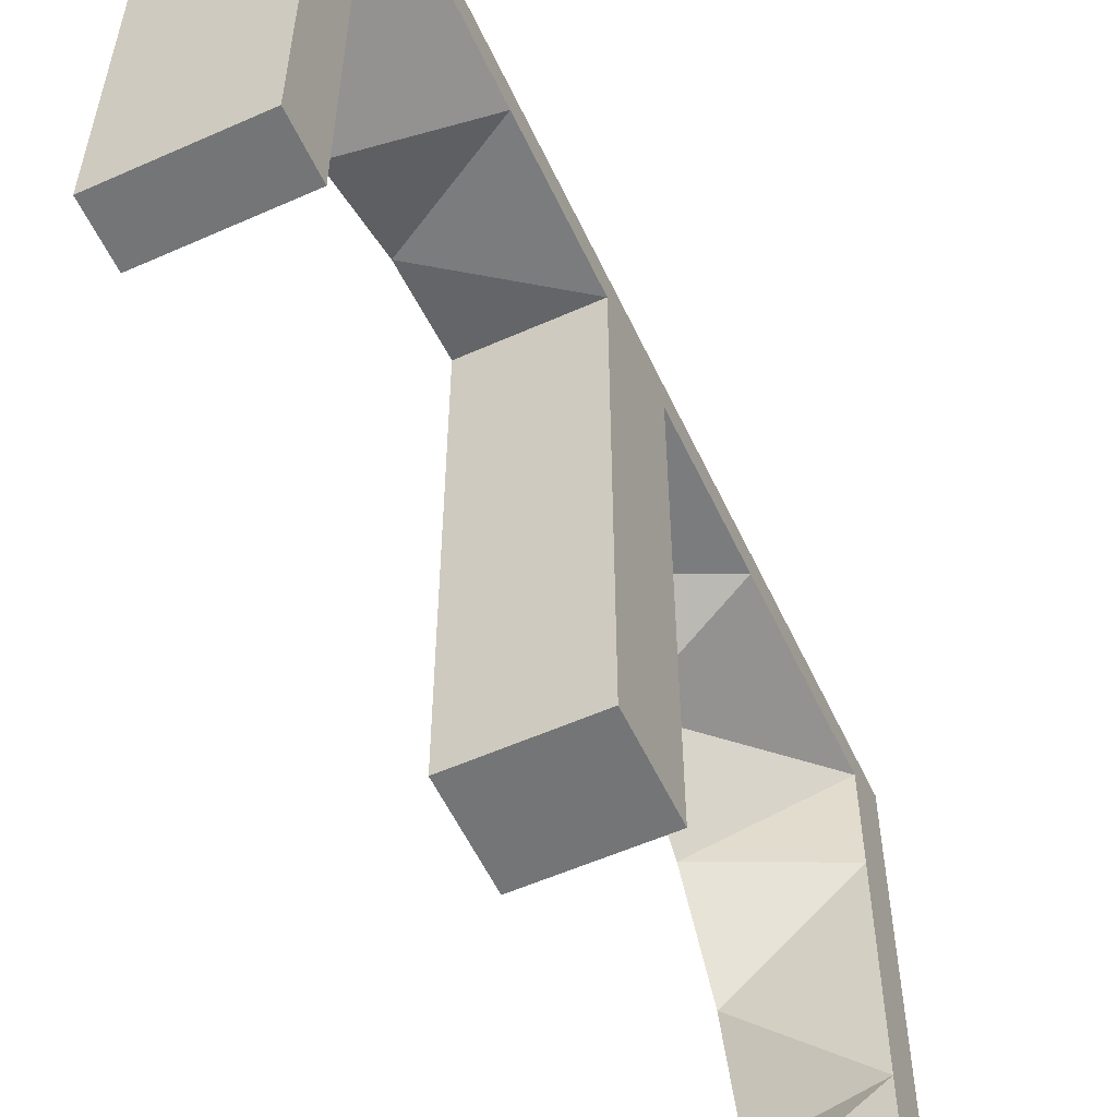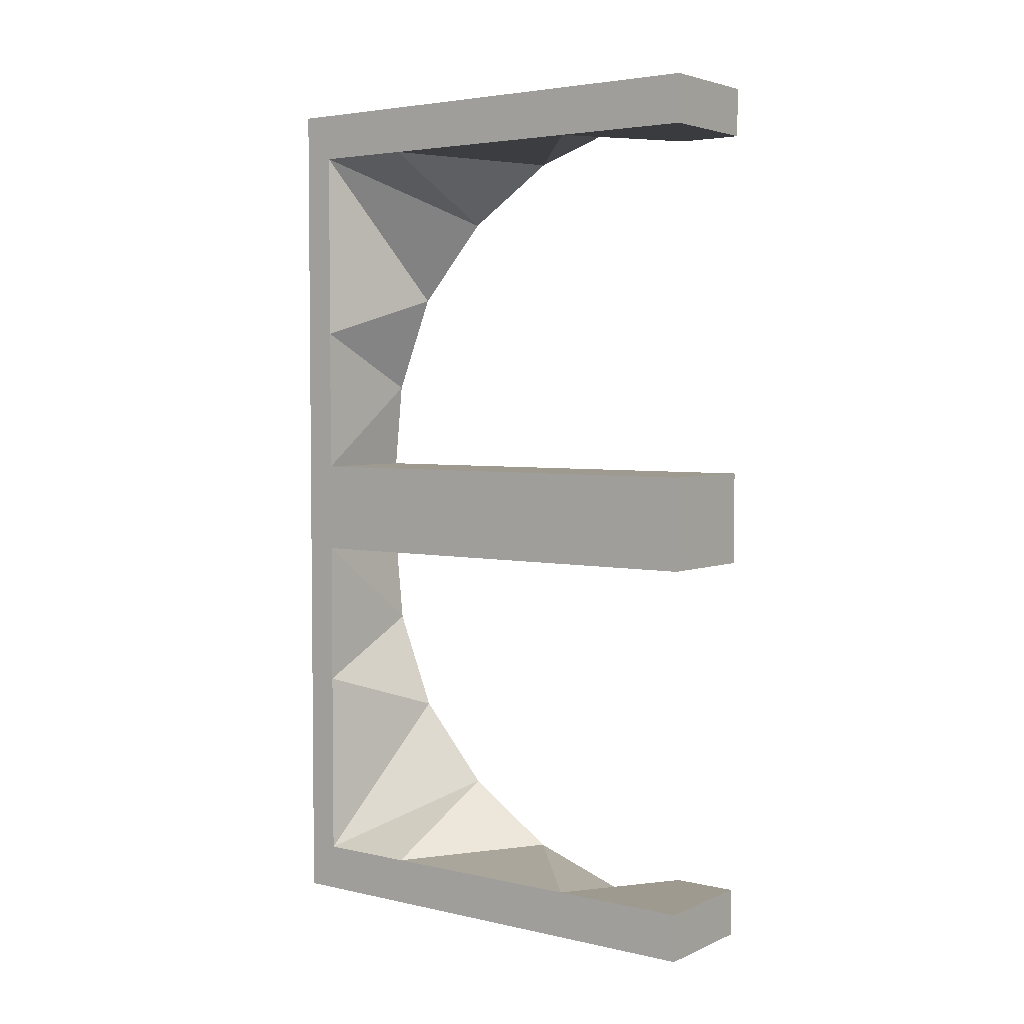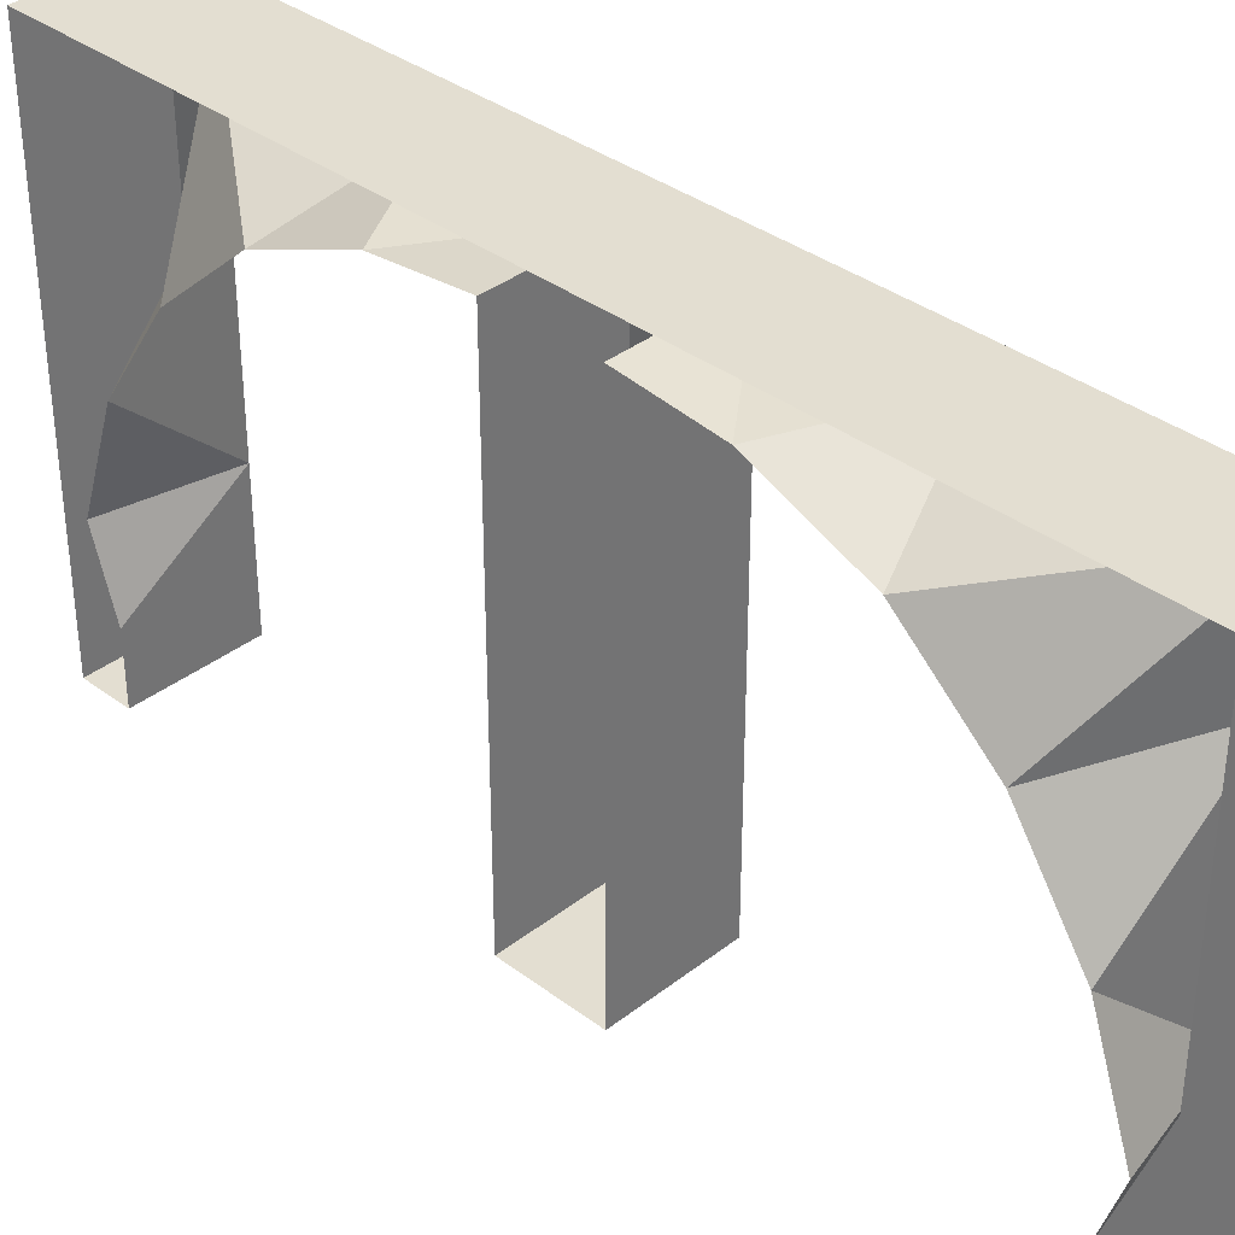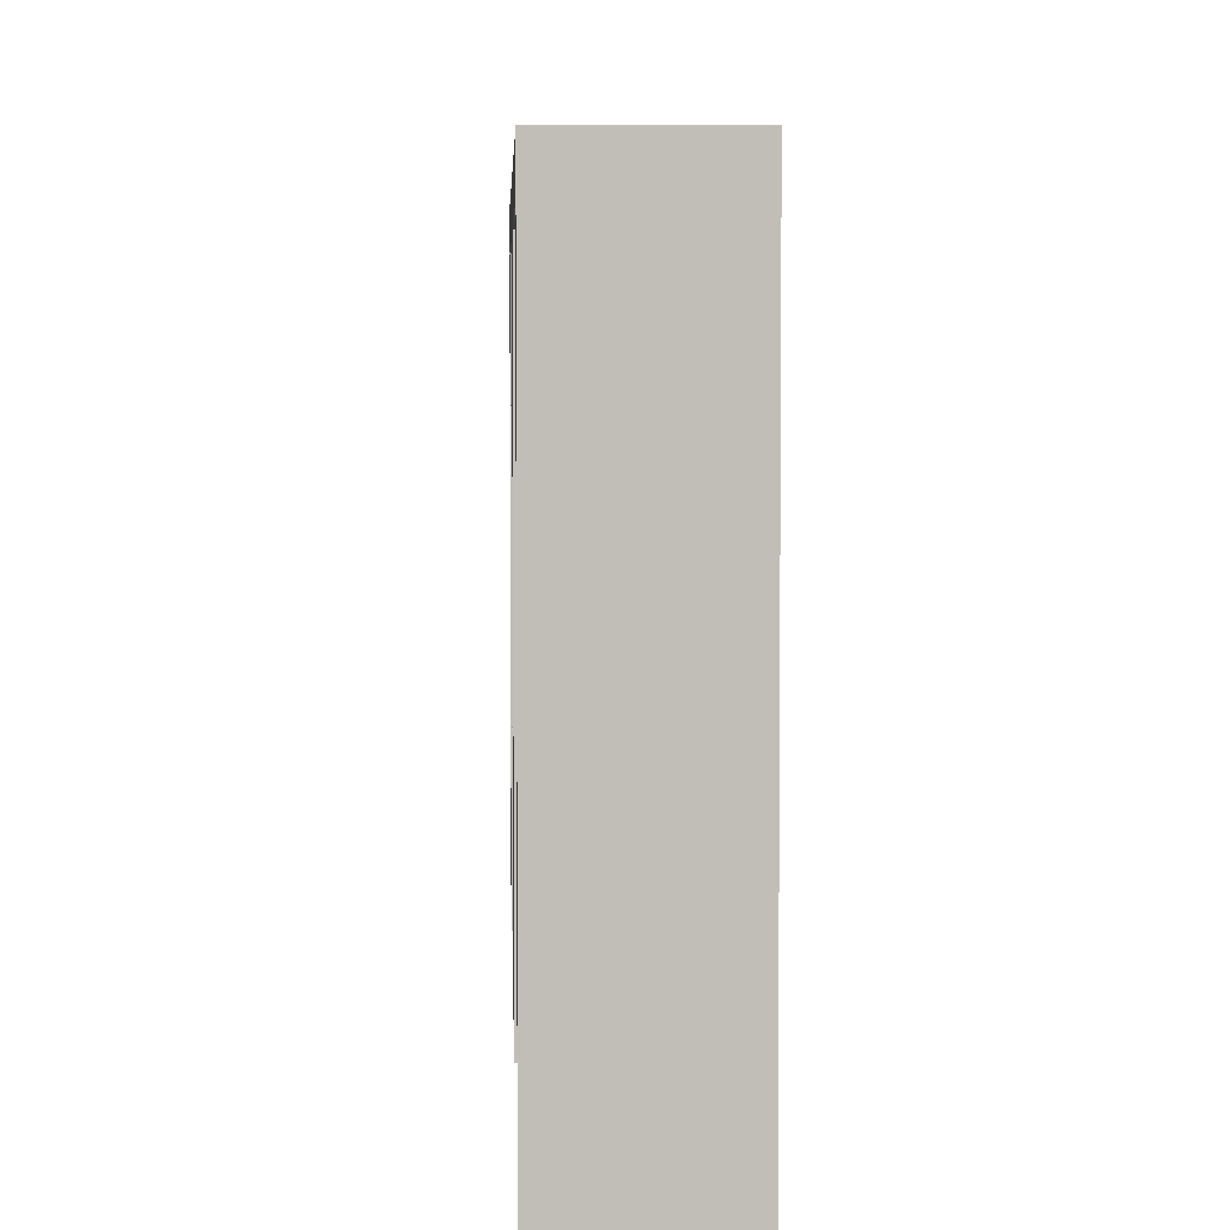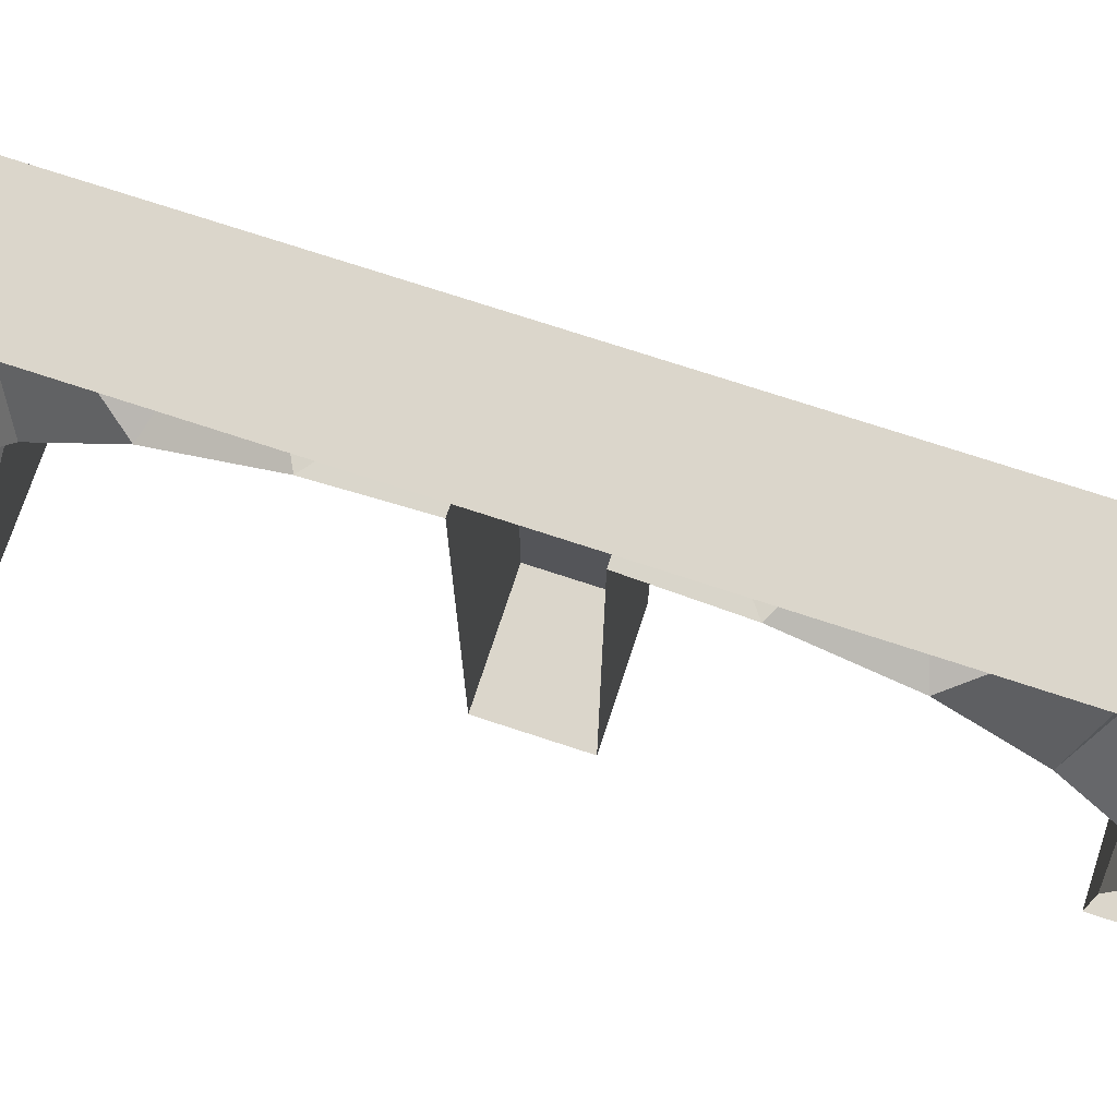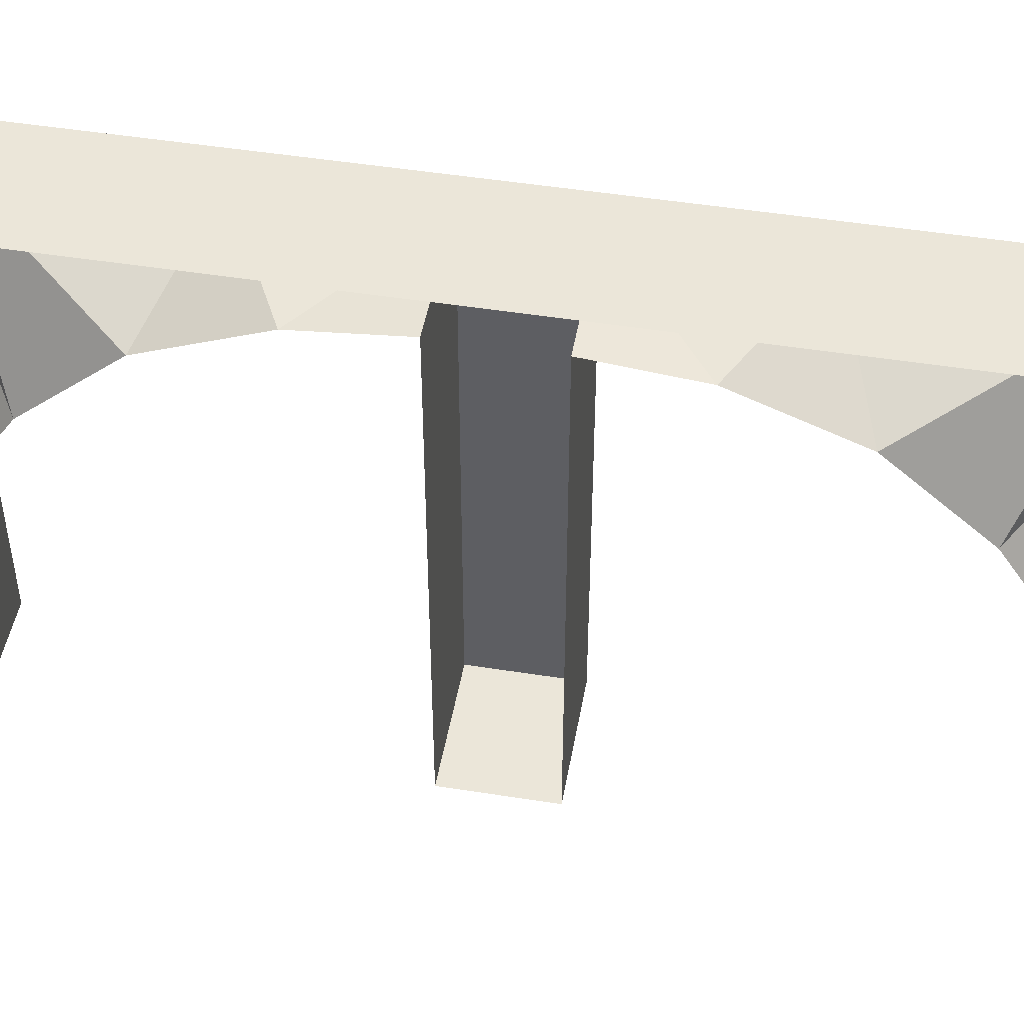
<metadata>
{"format":"obj","ext":"obj","renderer":"f3d","projection":"perspective","resolution":1024,"background":"white","views":[{"elev":-56.5,"azim":24.9,"up":"+Z"},{"elev":3.8,"azim":126.5,"up":"+Y"},{"elev":36.1,"azim":-45.5,"up":"+Z"},{"elev":4.3,"azim":178.1,"up":"+Z"},{"elev":73.6,"azim":-71.8,"up":"+Z"},{"elev":48.2,"azim":-79.9,"up":"+Z"}]}
</metadata>
<code>
o Plane
v 0 0.6096 -0.748
v 0 5.132 0.1
v 1.5 5.132 0.1
v 1.5 0.6096 -0.748
v -0 5.444 1.066
v 1.5 5.132 1.066
v -0 4.982 2.438
v 1.5 5.132 2.438
v -0 4.181 3.645
v 1.5 5.132 3.92
v -1e-06 3.096 4.603
v 1.5 5.132 5.247
v -1e-06 1.779 5.13
v 1.5 2.574 5.247
v -1e-06 0.6096 5.247
v 1.5 0.6096 5.247
v 1.5 5.132 -0.748
v 0 5.132 -0.748
v 1.5 5.756 0.1
v 1.5 5.756 1.066
v 1.5 5.756 2.438
v 1.5 5.756 3.92
v 1.5 5.756 5.247
v 1.5 5.756 -0.748
v 1.5 5.132 5.652
v 1.5 2.574 5.652
v 1.5 0.6096 5.652
v 1.5 5.756 5.652
v -1e-06 5.756 5.247
v -0 5.756 3.92
v -0 5.756 2.438
v -0 5.756 1.066
v 0 5.756 0.1
v 0 5.756 -0.748
v -1e-06 5.132 5.652
v -1e-06 2.574 5.652
v -1e-06 0.6096 5.652
v -1e-06 5.756 5.652
v 0 -0.6096 -0.748
v 0 -5.132 0.1
v 1.5 -5.132 0.1
v 1.5 -0.6096 -0.748
v -0 -5.444 1.066
v 1.5 -5.132 1.066
v -0 -4.982 2.438
v 1.5 -5.132 2.438
v -0 -4.181 3.645
v 1.5 -5.132 3.92
v -1e-06 -3.096 4.603
v 1.5 -5.132 5.247
v -1e-06 -1.779 5.13
v 1.5 -2.574 5.247
v -1e-06 -0.6096 5.247
v 1.5 -0.6096 5.247
v 1.5 -5.132 -0.748
v 0 -5.132 -0.748
v 1.5 -5.756 0.1
v 1.5 -5.756 1.066
v 1.5 -5.756 2.438
v 1.5 -5.756 3.92
v 1.5 -5.756 5.247
v 1.5 -5.756 -0.748
v 1.5 -5.132 5.652
v 1.5 -2.574 5.652
v 1.5 -0.6096 5.652
v 1.5 -5.756 5.652
v -1e-06 -5.756 5.247
v -0 -5.756 3.92
v -0 -5.756 2.438
v -0 -5.756 1.066
v 0 -5.756 0.1
v 0 -5.756 -0.748
v -1e-06 -5.132 5.652
v -1e-06 -2.574 5.652
v -1e-06 -0.6096 5.652
v -1e-06 -5.756 5.652
f 15 4 1
f 2 6 5
f 6 7 5
f 7 10 9
f 9 12 11
f 11 14 13
f 13 16 15
f 2 17 3
f 65 16 27
f 6 21 8
f 17 19 3
f 8 22 10
f 3 20 6
f 10 23 12
f 12 26 14
f 14 27 16
f 75 27 37
f 23 25 12
f 26 35 36
f 23 38 28
f 26 37 27
f 21 32 31
f 22 31 30
f 42 1 4
f 23 30 29
f 19 32 20
f 28 35 25
f 24 33 19
f 42 53 39
f 40 44 41
f 45 44 43
f 45 48 46
f 47 50 48
f 49 52 50
f 51 54 52
f 55 40 41
f 59 44 46
f 57 55 41
f 60 46 48
f 58 41 44
f 61 48 50
f 64 50 52
f 65 52 54
f 56 62 72
f 63 61 50
f 64 73 63
f 76 61 66
f 75 64 65
f 59 70 58
f 60 69 59
f 34 17 18
f 61 68 60
f 70 57 58
f 73 66 63
f 71 62 57
f 54 4 16
f 15 16 4
f 2 3 6
f 6 8 7
f 7 8 10
f 9 10 12
f 11 12 14
f 13 14 16
f 2 18 17
f 65 54 16
f 6 20 21
f 17 24 19
f 8 21 22
f 3 19 20
f 10 22 23
f 12 25 26
f 14 26 27
f 75 65 27
f 23 28 25
f 26 25 35
f 23 29 38
f 26 36 37
f 21 20 32
f 22 21 31
f 42 39 1
f 23 22 30
f 19 33 32
f 28 38 35
f 24 34 33
f 42 54 53
f 40 43 44
f 45 46 44
f 45 47 48
f 47 49 50
f 49 51 52
f 51 53 54
f 55 56 40
f 59 58 44
f 57 62 55
f 60 59 46
f 58 57 41
f 61 60 48
f 64 63 50
f 65 64 52
f 56 55 62
f 63 66 61
f 64 74 73
f 76 67 61
f 75 74 64
f 59 69 70
f 60 68 69
f 34 24 17
f 61 67 68
f 70 71 57
f 73 76 66
f 71 72 62
f 54 42 4

</code>
